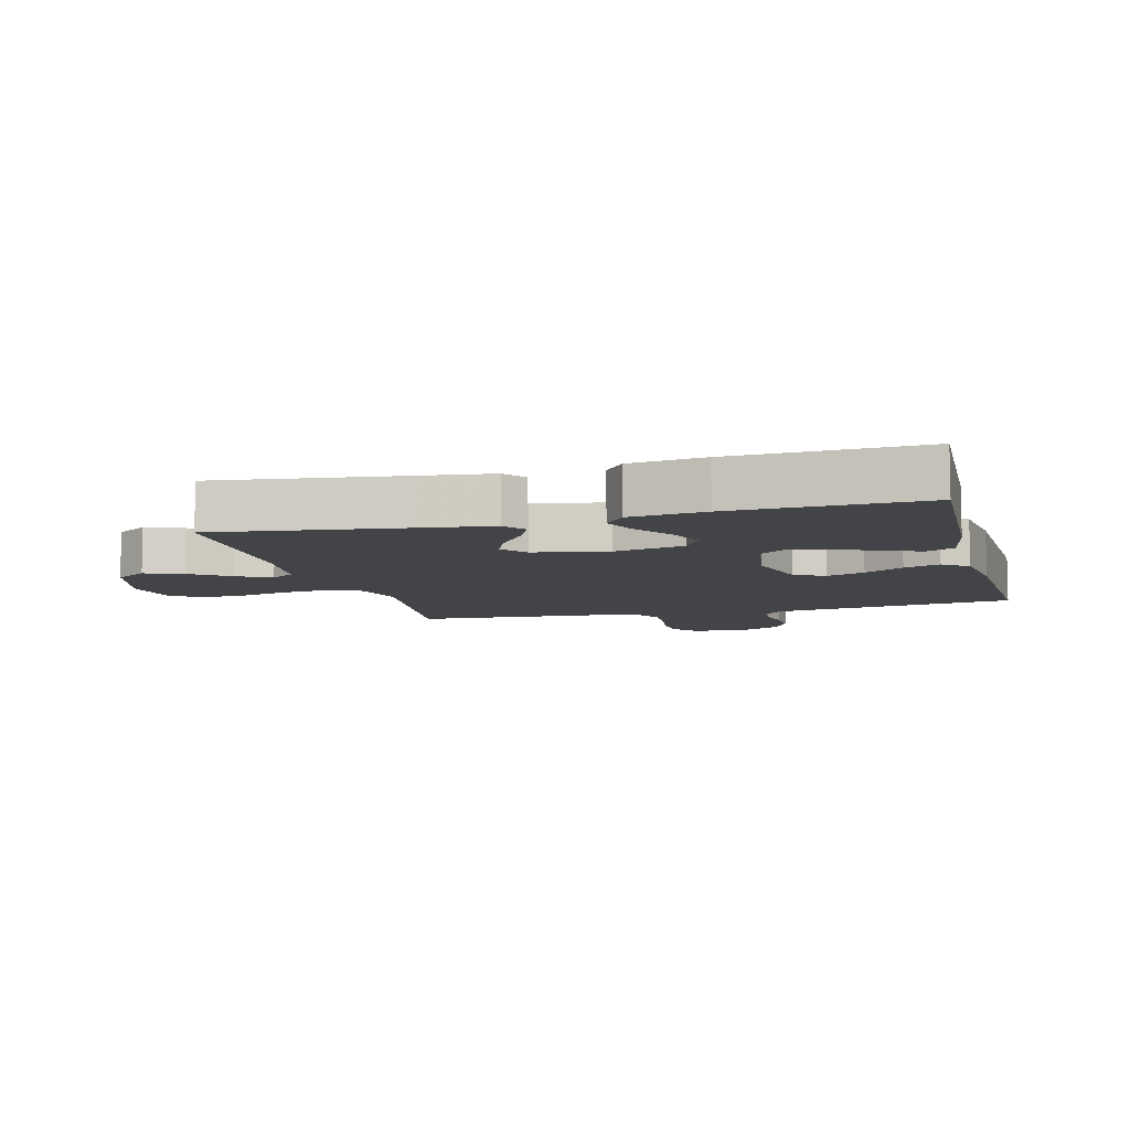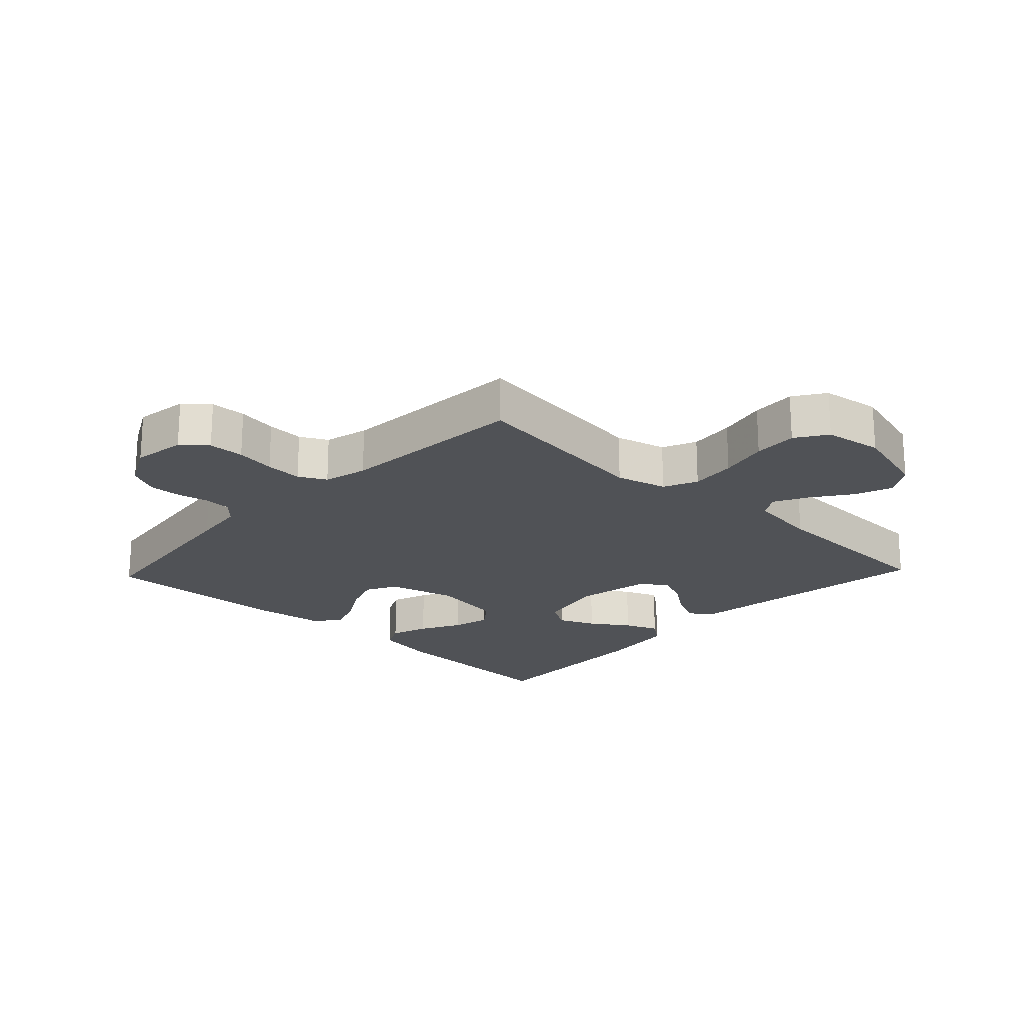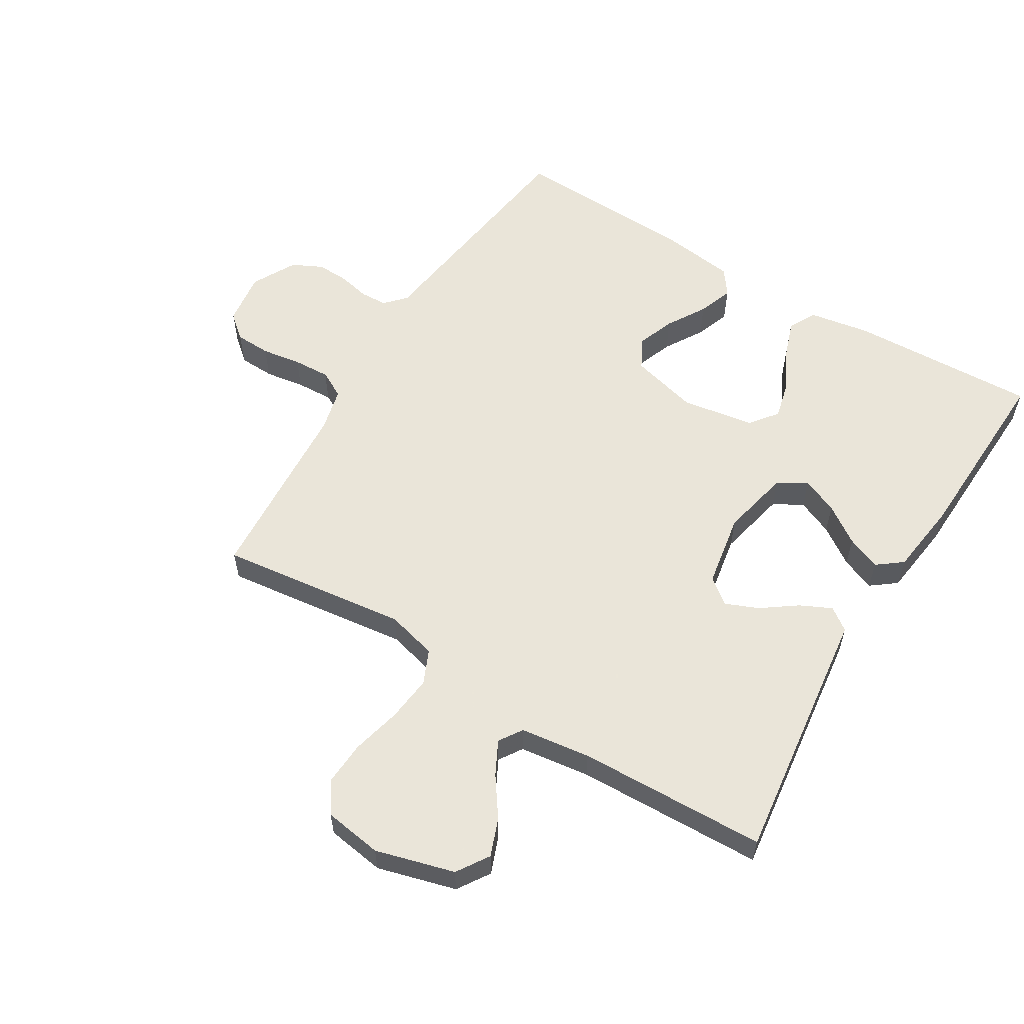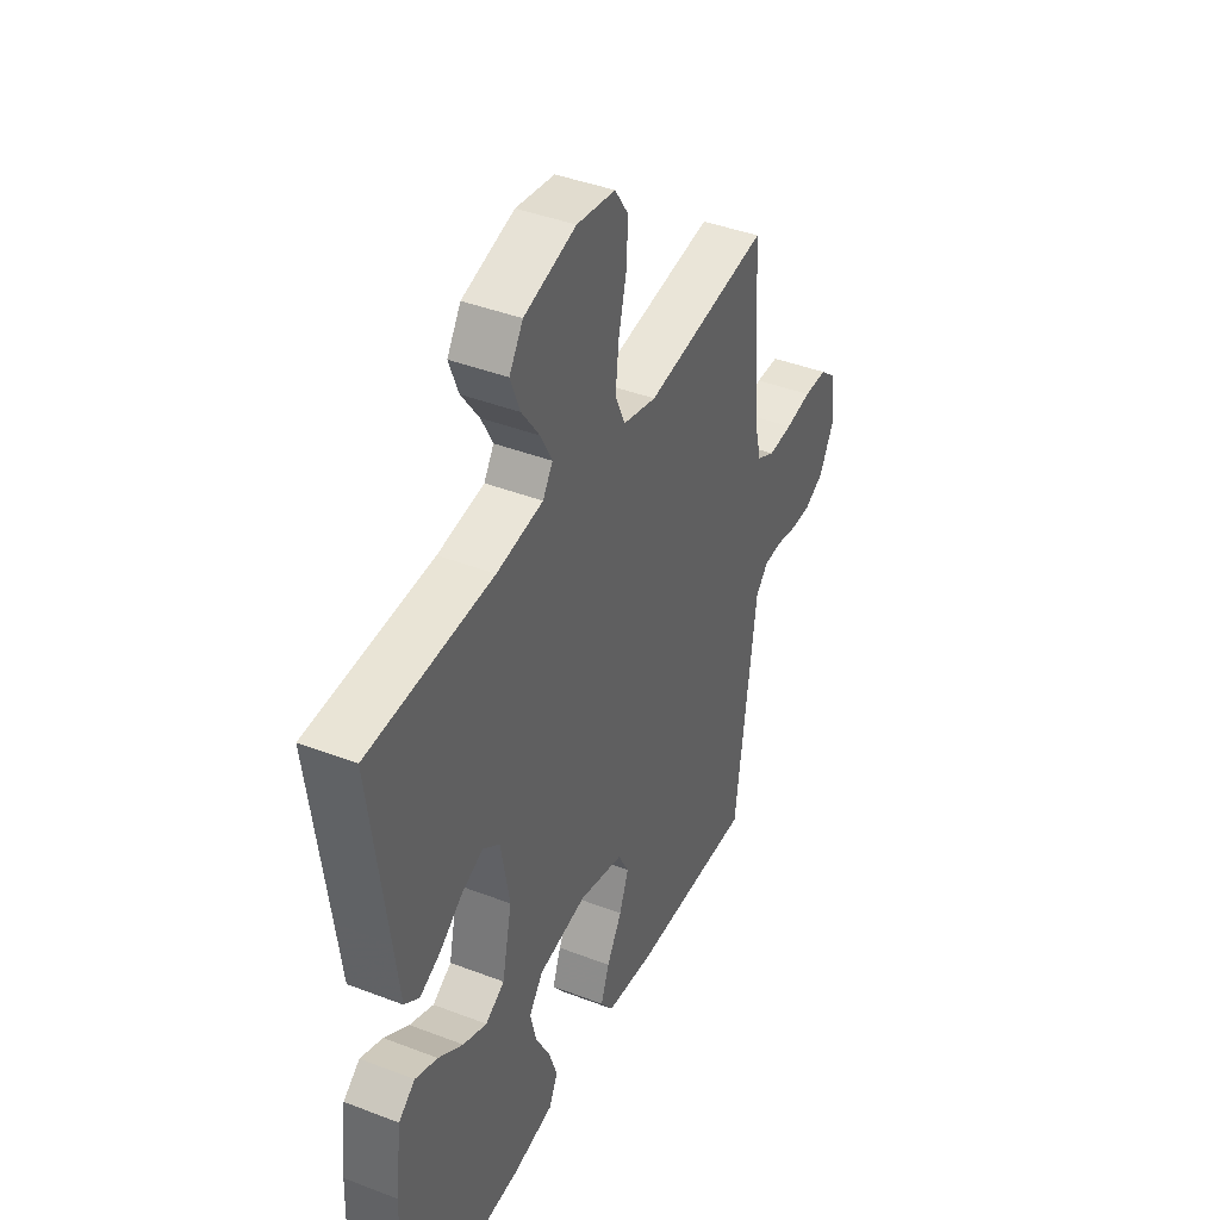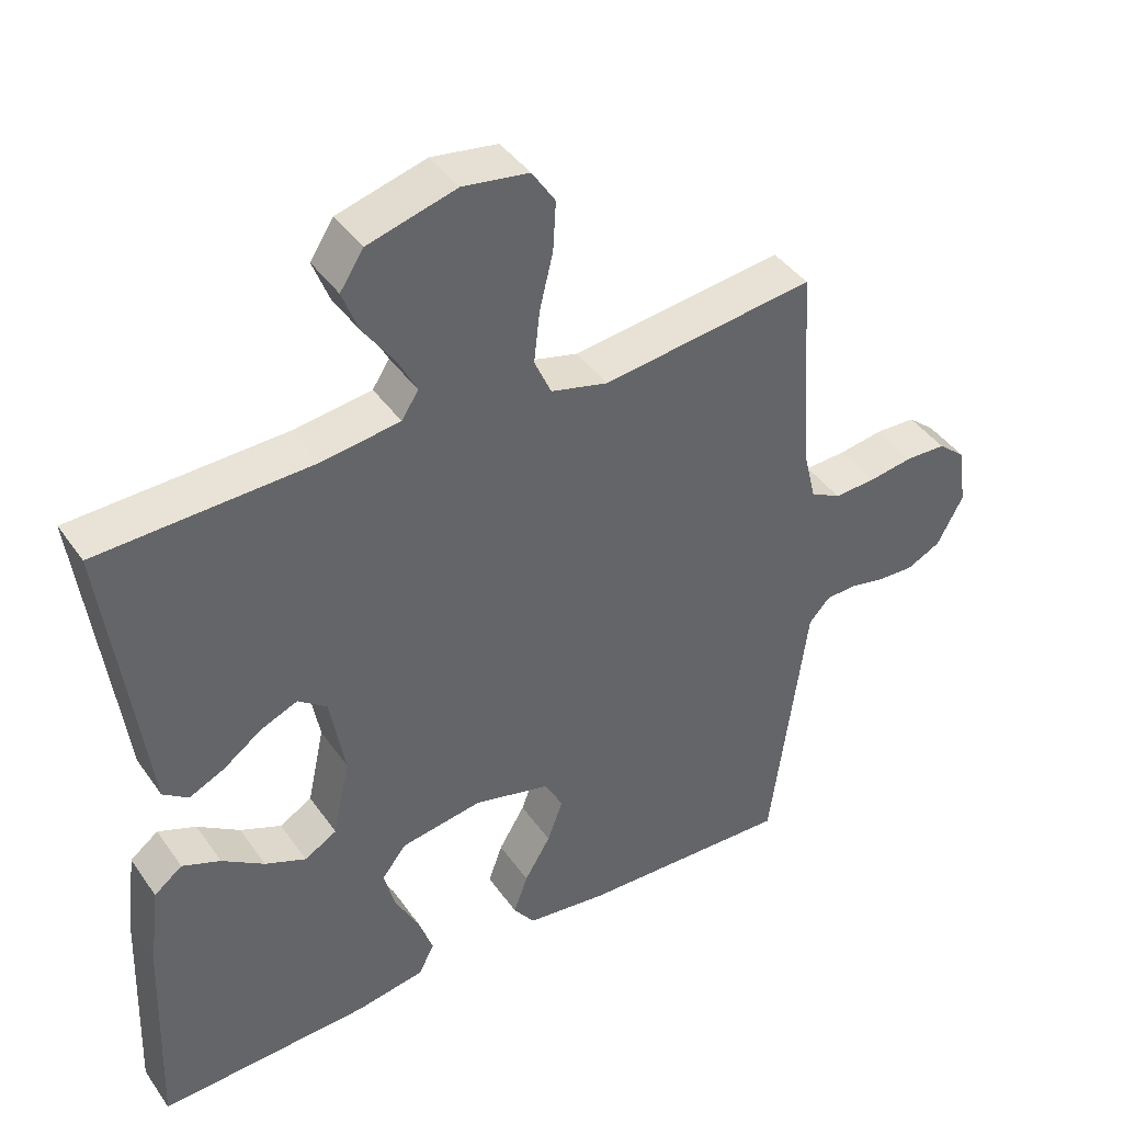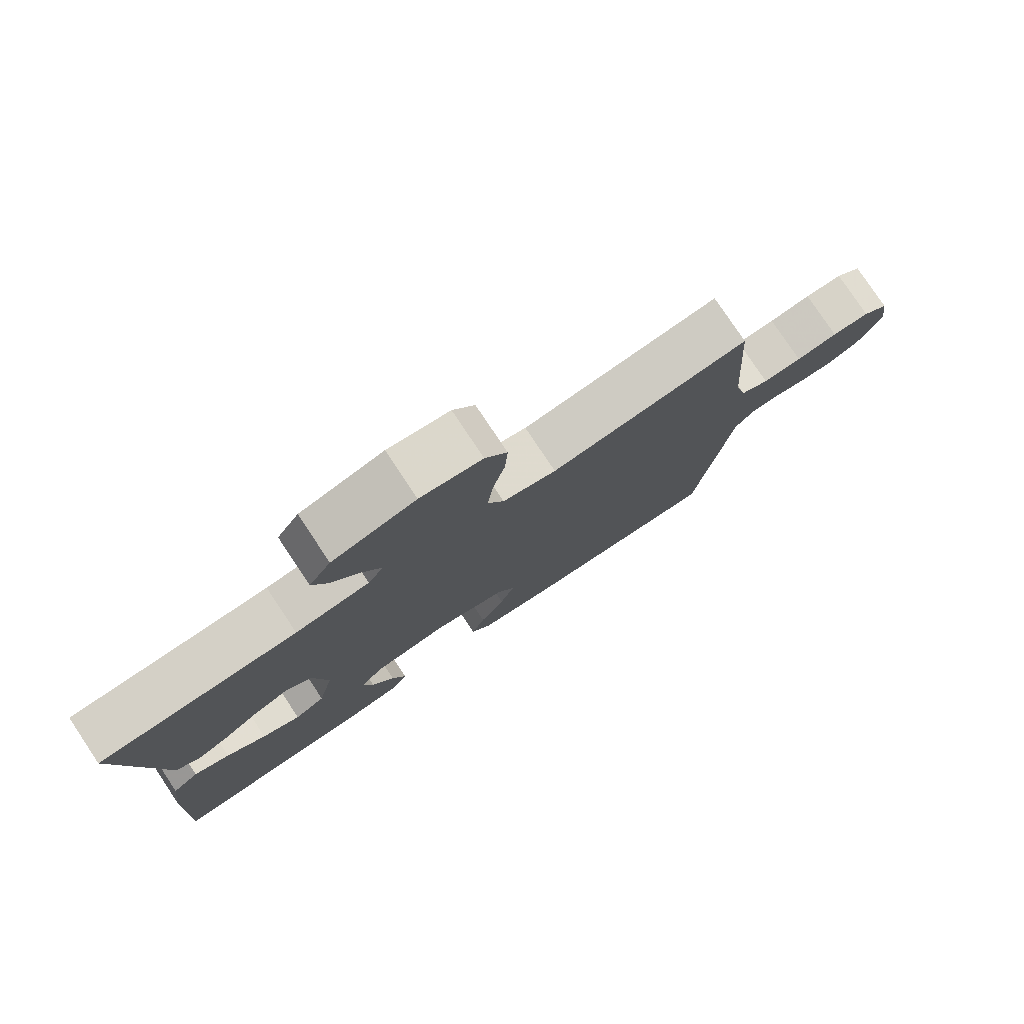
<metadata>
{"format":"obj","ext":"obj","renderer":"f3d","projection":"perspective","resolution":1024,"background":"white","views":[{"elev":-8.2,"azim":104.8,"up":"+Y"},{"elev":-20.8,"azim":-43.4,"up":"+Y"},{"elev":57.7,"azim":31.5,"up":"+Y"},{"elev":41.5,"azim":115.0,"up":"+Z"},{"elev":41.8,"azim":148.0,"up":"+Z"},{"elev":78.8,"azim":146.3,"up":"+Z"}]}
</metadata>
<code>
v -0.5 0.07 -0.5
v -0.54 0.07 -0.2
v -0.551 0.07 -0.116
v -0.581 0.07 -0.083
v -0.624 0.07 -0.081
v -0.675 0.07 -0.092
v -0.726 0.07 -0.094
v -0.774 0.07 -0.07
v -0.811 0.07 0
v -0.799 0.07 0.085
v -0.76 0.07 0.118
v -0.703 0.07 0.12
v -0.64 0.07 0.11
v -0.581 0.07 0.107
v -0.538 0.07 0.13
v -0.521 0.07 0.2
v -0.5 0.07 0.5
v -0.2 0.07 0.462
v -0.119 0.07 0.483
v -0.095 0.07 0.537
v -0.103 0.07 0.61
v -0.122 0.07 0.689
v -0.126 0.07 0.759
v -0.093 0.07 0.809
v 0 0.07 0.823
v 0.125 0.07 0.788
v 0.158 0.07 0.737
v 0.135 0.07 0.677
v 0.092 0.07 0.616
v 0.064 0.07 0.562
v 0.088 0.07 0.525
v 0.2 0.07 0.51
v 0.5 0.07 0.5
v 0.461 0.07 0.2
v 0.447 0.07 0.089
v 0.411 0.07 0.063
v 0.361 0.07 0.087
v 0.306 0.07 0.127
v 0.254 0.07 0.149
v 0.213 0.07 0.118
v 0.192 0.07 0
v 0.216 0.07 -0.111
v 0.262 0.07 -0.138
v 0.32 0.07 -0.113
v 0.38 0.07 -0.072
v 0.434 0.07 -0.05
v 0.474 0.07 -0.081
v 0.489 0.07 -0.2
v 0.5 0.07 -0.5
v 0.2 0.07 -0.487
v 0.102 0.07 -0.47
v 0.08 0.07 -0.426
v 0.101 0.07 -0.366
v 0.135 0.07 -0.301
v 0.15 0.07 -0.241
v 0.116 0.07 -0.197
v 0 0.07 -0.178
v -0.108 0.07 -0.206
v -0.134 0.07 -0.255
v -0.112 0.07 -0.315
v -0.075 0.07 -0.377
v -0.055 0.07 -0.433
v -0.085 0.07 -0.474
v -0.2 0.07 -0.489
v -0.5 0 -0.5
v -0.54 0 -0.2
v -0.551 0 -0.116
v -0.581 0 -0.083
v -0.624 0 -0.081
v -0.675 0 -0.092
v -0.726 0 -0.094
v -0.774 0 -0.07
v -0.811 0 0
v -0.799 0 0.085
v -0.76 0 0.118
v -0.703 0 0.12
v -0.64 0 0.11
v -0.581 0 0.107
v -0.538 0 0.13
v -0.521 0 0.2
v -0.5 0 0.5
v -0.2 0 0.462
v -0.119 0 0.483
v -0.095 0 0.537
v -0.103 0 0.61
v -0.122 0 0.689
v -0.126 0 0.759
v -0.093 0 0.809
v 0 0 0.823
v 0.125 0 0.788
v 0.158 0 0.737
v 0.135 0 0.677
v 0.092 0 0.616
v 0.064 0 0.562
v 0.088 0 0.525
v 0.2 0 0.51
v 0.5 0 0.5
v 0.461 0 0.2
v 0.447 0 0.089
v 0.411 0 0.063
v 0.361 0 0.087
v 0.306 0 0.127
v 0.254 0 0.149
v 0.213 0 0.118
v 0.192 0 0
v 0.216 0 -0.111
v 0.262 0 -0.138
v 0.32 0 -0.113
v 0.38 0 -0.072
v 0.434 0 -0.05
v 0.474 0 -0.081
v 0.489 0 -0.2
v 0.5 0 -0.5
v 0.2 0 -0.487
v 0.102 0 -0.47
v 0.08 0 -0.426
v 0.101 0 -0.366
v 0.135 0 -0.301
v 0.15 0 -0.241
v 0.116 0 -0.197
v 0 0 -0.178
v -0.108 0 -0.206
v -0.134 0 -0.255
v -0.112 0 -0.315
v -0.075 0 -0.377
v -0.055 0 -0.433
v -0.085 0 -0.474
v -0.2 0 -0.489
f 60 61 62 63
f 59 60 63 64
f 51 52 53 54
f 51 54 55
f 50 51 55
f 49 50 55
f 48 49 55 56
f 44 45 46 47
f 43 44 47 48
f 35 36 37 38
f 34 35 38 39
f 32 33 34 39
f 31 32 39 40
f 26 27 28 29
f 26 29 30
f 25 26 30
f 24 25 30
f 21 22 23 24
f 20 21 24 30
f 19 20 30 31
f 16 17 18
f 15 16 18 19
f 10 11 12 13
f 10 13 14
f 9 10 14
f 8 9 14
f 5 6 7 8
f 4 5 8 14
f 3 4 14 15
f 59 64 1 2
f 58 59 2 3
f 57 58 3 15
f 43 48 56 57
f 42 43 57 15
f 41 42 15 19
f 19 31 40 41
f 127 126 125 124
f 128 127 124 123
f 118 117 116 115
f 119 118 115
f 119 115 114
f 119 114 113
f 120 119 113 112
f 111 110 109 108
f 112 111 108 107
f 102 101 100 99
f 103 102 99 98
f 103 98 97 96
f 104 103 96 95
f 93 92 91 90
f 94 93 90
f 94 90 89
f 94 89 88
f 88 87 86 85
f 94 88 85 84
f 95 94 84 83
f 82 81 80
f 83 82 80 79
f 77 76 75 74
f 78 77 74
f 78 74 73
f 78 73 72
f 72 71 70 69
f 78 72 69 68
f 79 78 68 67
f 66 65 128 123
f 67 66 123 122
f 79 67 122 121
f 121 120 112 107
f 79 121 107 106
f 83 79 106 105
f 105 104 95 83
f 1 65 66 2
f 2 66 67 3
f 3 67 68 4
f 4 68 69 5
f 5 69 70 6
f 6 70 71 7
f 7 71 72 8
f 8 72 73 9
f 9 73 74 10
f 10 74 75 11
f 11 75 76 12
f 12 76 77 13
f 13 77 78 14
f 14 78 79 15
f 15 79 80 16
f 16 80 81 17
f 17 81 82 18
f 18 82 83 19
f 19 83 84 20
f 20 84 85 21
f 21 85 86 22
f 22 86 87 23
f 23 87 88 24
f 24 88 89 25
f 25 89 90 26
f 26 90 91 27
f 27 91 92 28
f 28 92 93 29
f 29 93 94 30
f 30 94 95 31
f 31 95 96 32
f 32 96 97 33
f 33 97 98 34
f 34 98 99 35
f 35 99 100 36
f 36 100 101 37
f 37 101 102 38
f 38 102 103 39
f 39 103 104 40
f 40 104 105 41
f 41 105 106 42
f 42 106 107 43
f 43 107 108 44
f 44 108 109 45
f 45 109 110 46
f 46 110 111 47
f 47 111 112 48
f 48 112 113 49
f 49 113 114 50
f 50 114 115 51
f 51 115 116 52
f 52 116 117 53
f 53 117 118 54
f 54 118 119 55
f 55 119 120 56
f 56 120 121 57
f 57 121 122 58
f 58 122 123 59
f 59 123 124 60
f 60 124 125 61
f 61 125 126 62
f 62 126 127 63
f 63 127 128 64
f 64 128 65 1

</code>
